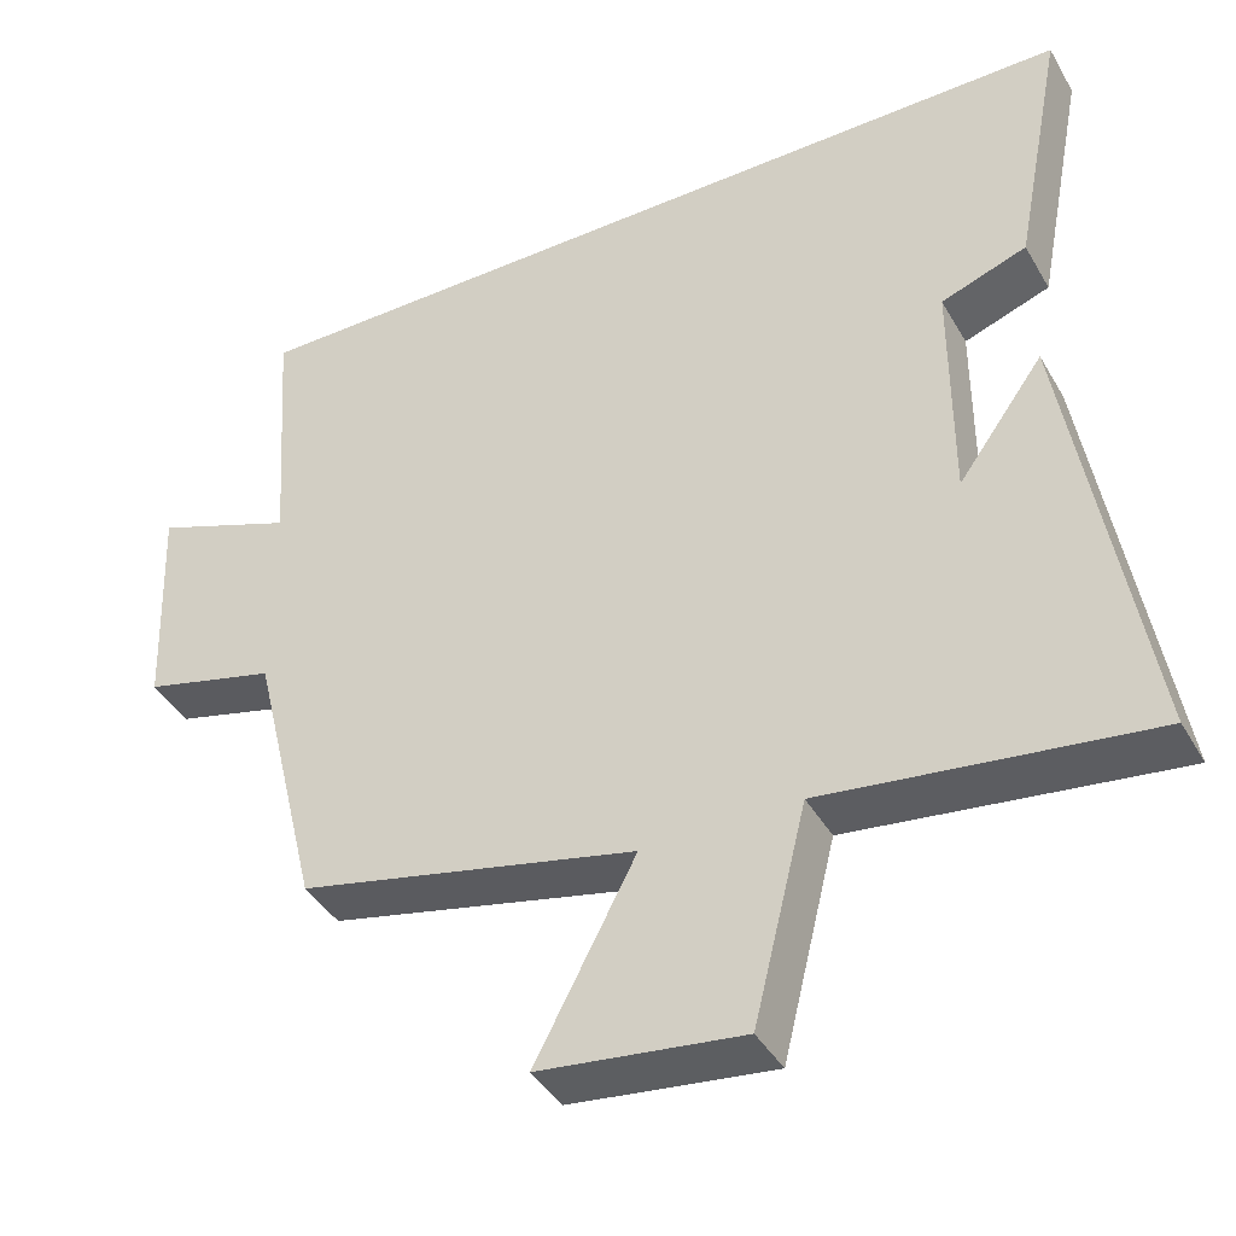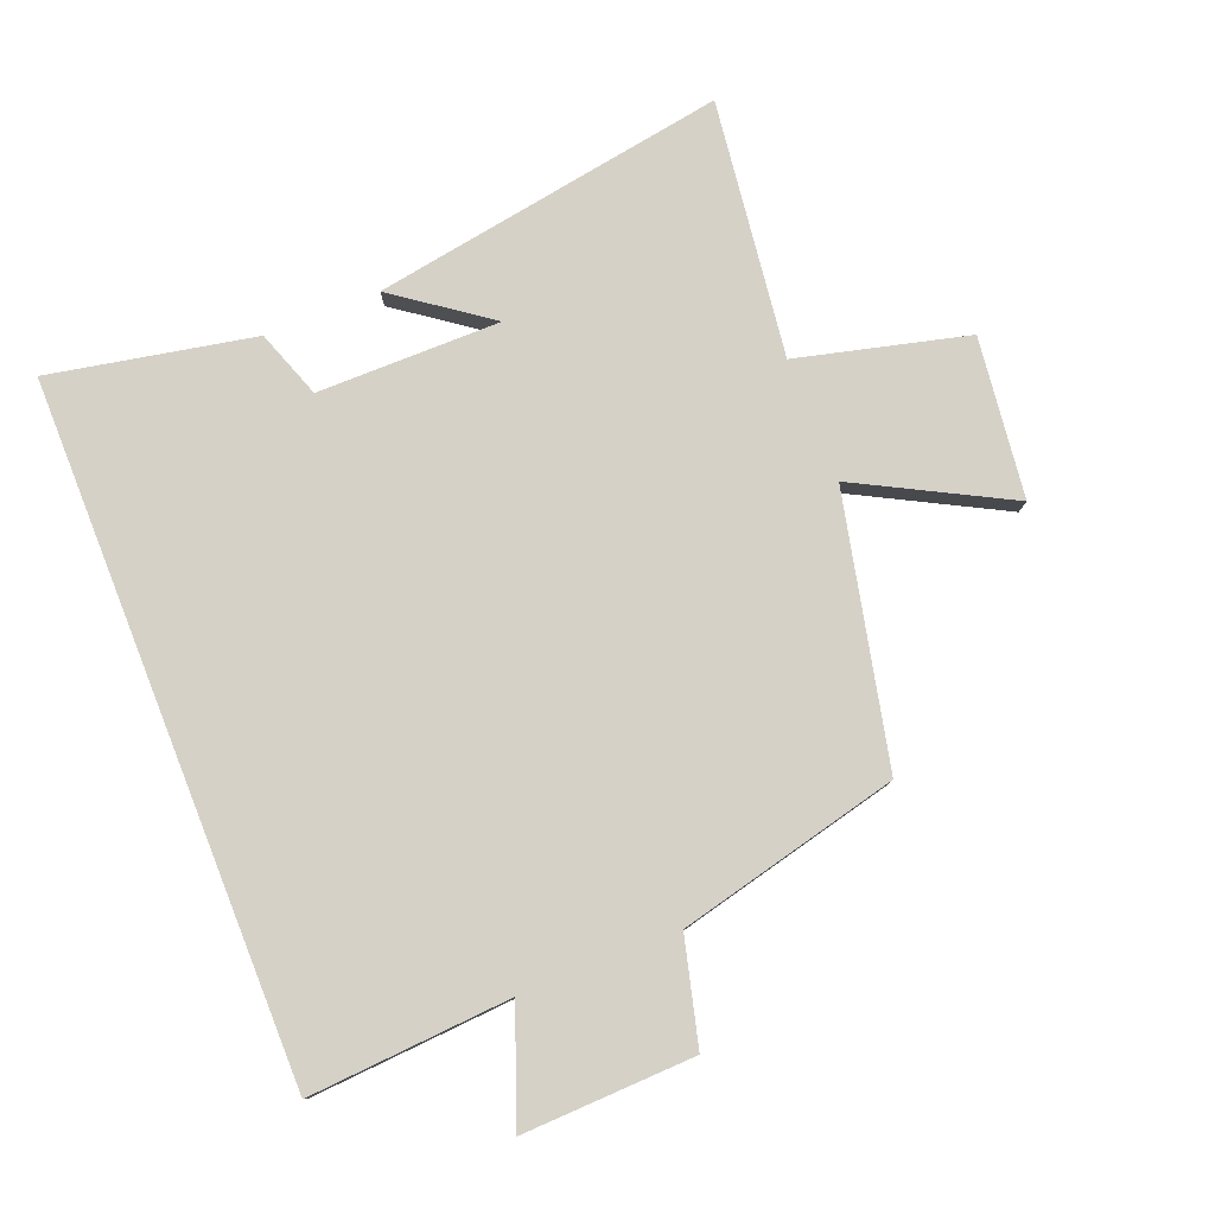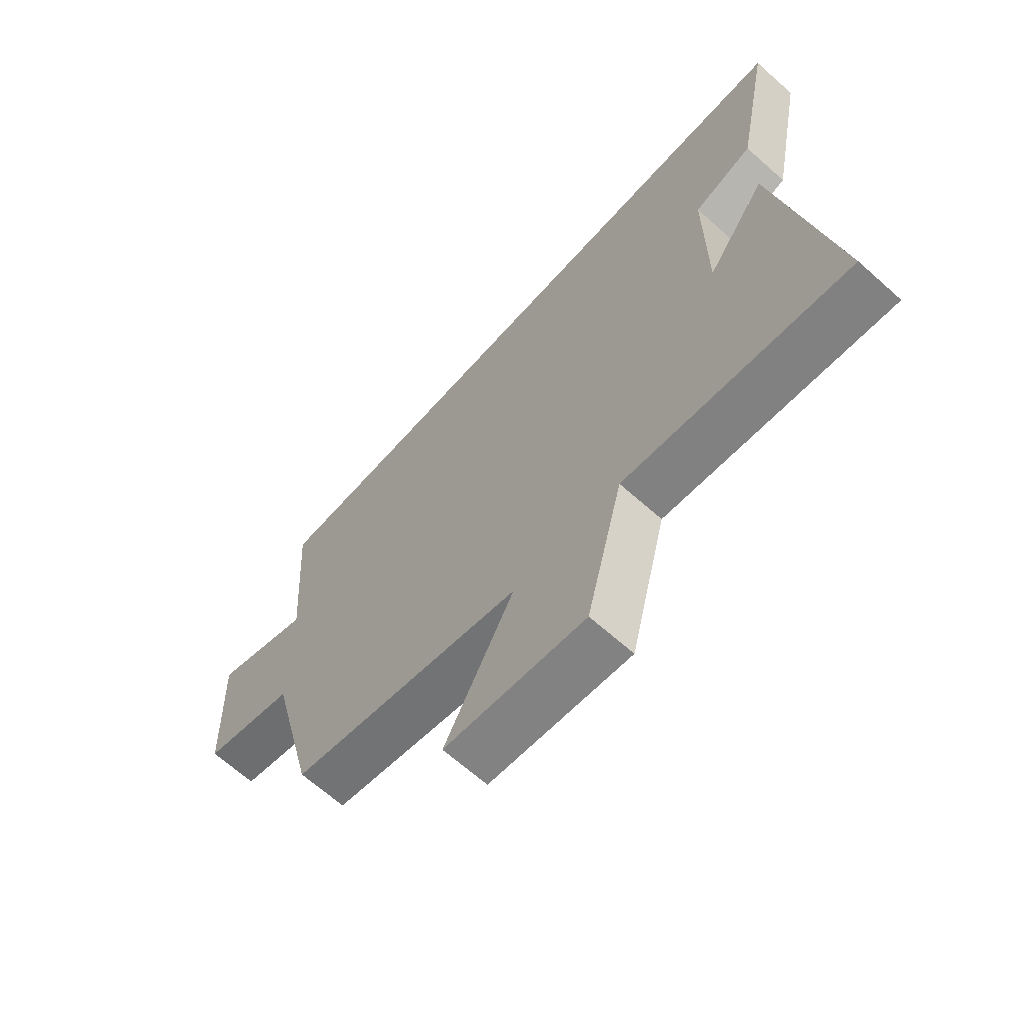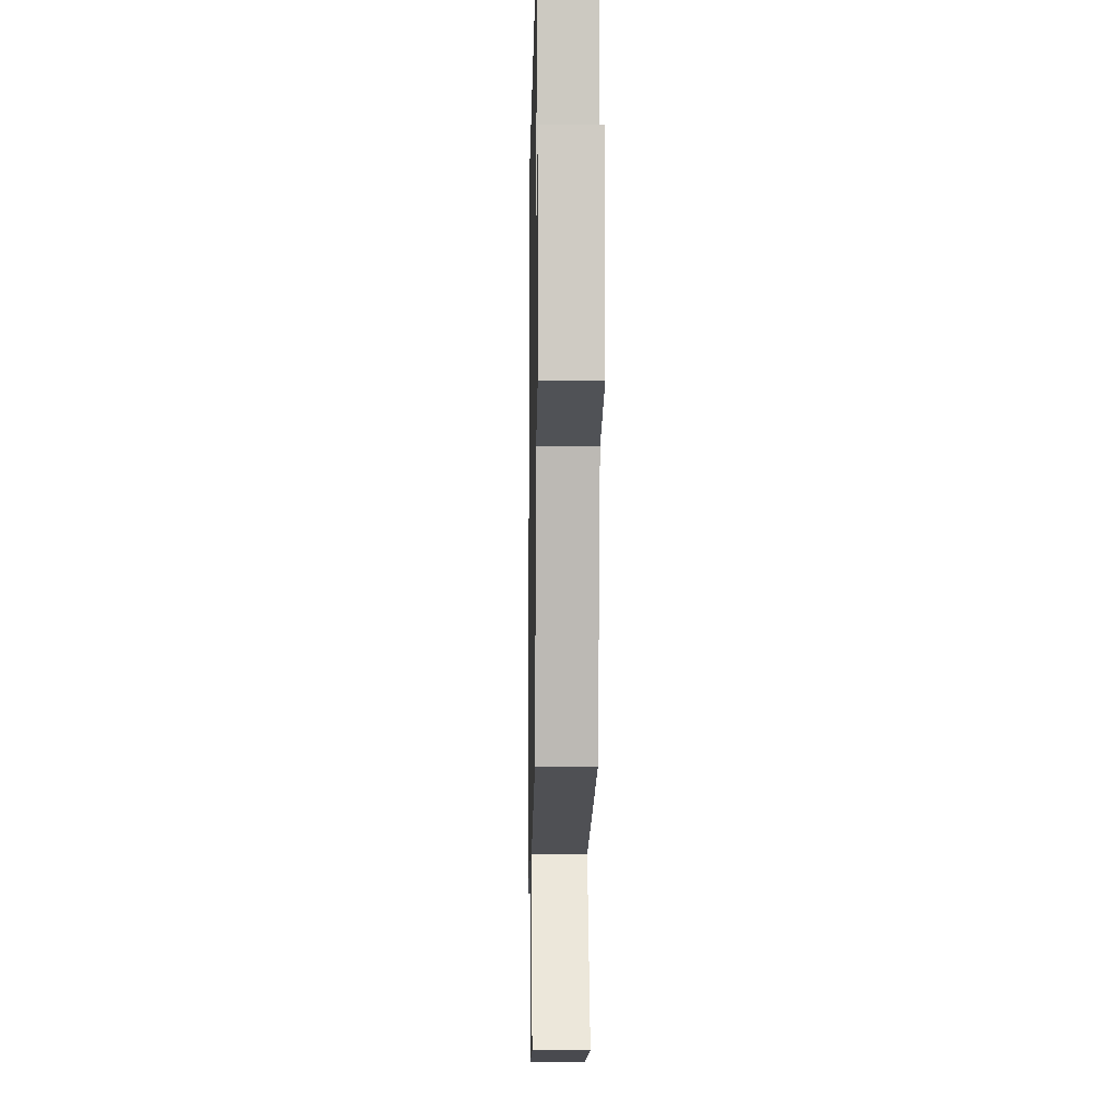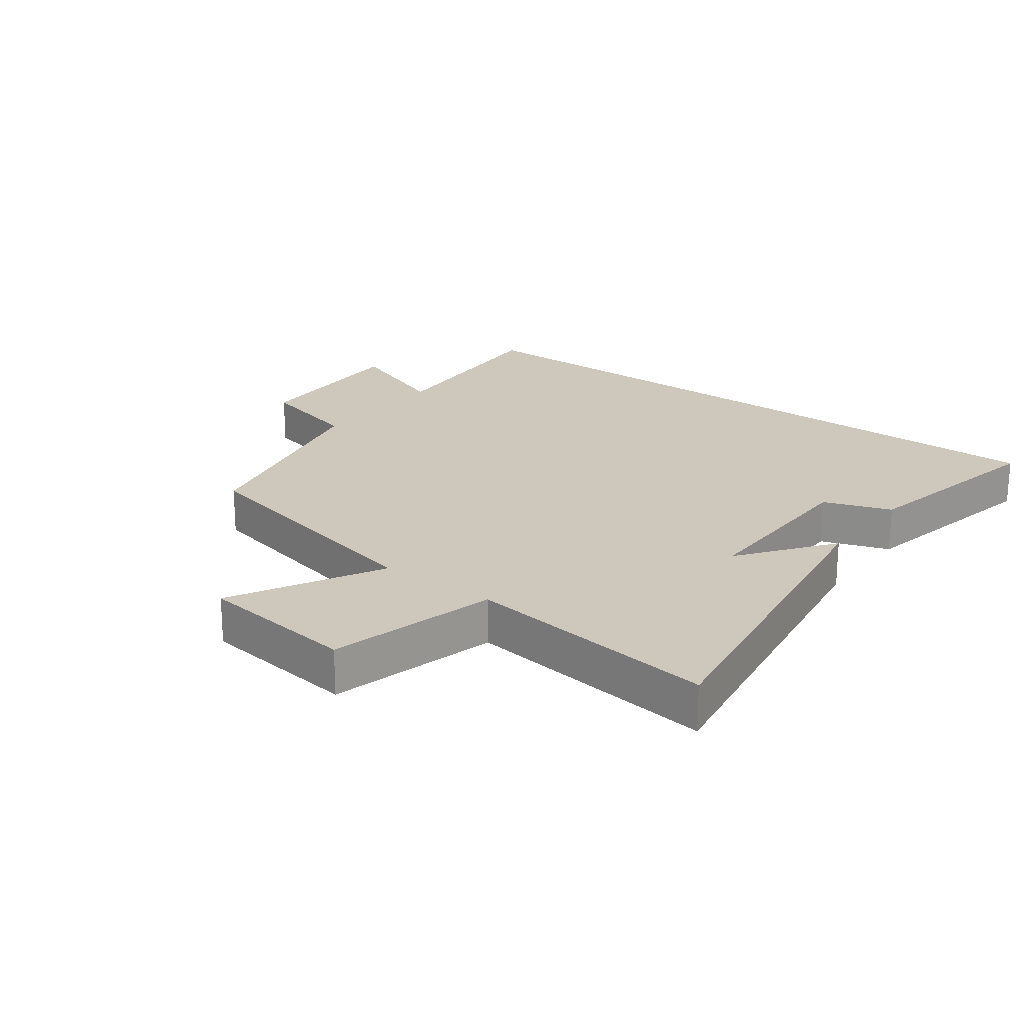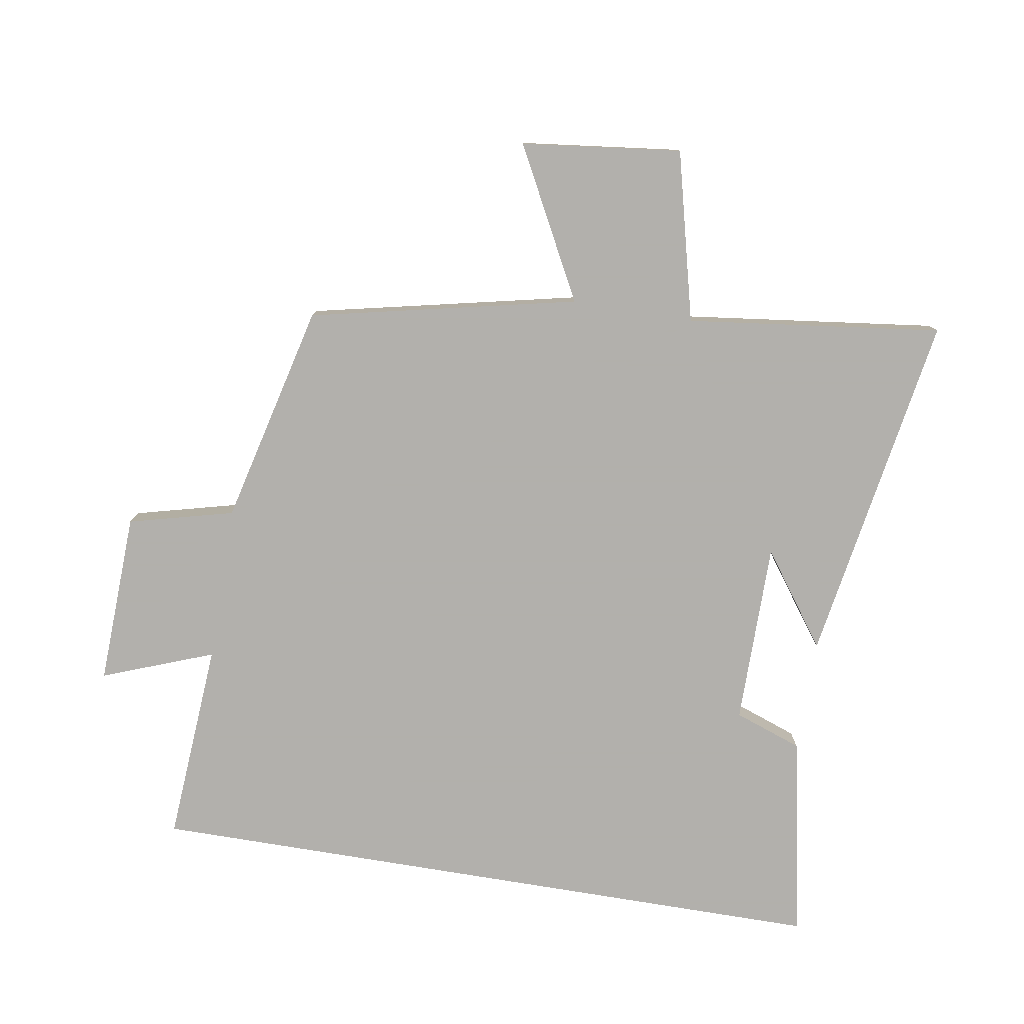
<metadata>
{"format":"obj","ext":"obj","renderer":"f3d","projection":"perspective","resolution":1024,"background":"white","views":[{"elev":-41.1,"azim":-152.4,"up":"+Z"},{"elev":79.7,"azim":68.4,"up":"+Y"},{"elev":-66.4,"azim":-131.8,"up":"+Z"},{"elev":-6.8,"azim":88.9,"up":"+Z"},{"elev":21.8,"azim":-142.8,"up":"+Y"},{"elev":-78.6,"azim":170.6,"up":"+Y"}]}
</metadata>
<code>
v 0.522 0.07 0.5
v 0.5 0.07 0.184
v 0.674 0.07 0.25
v 0.664 0.07 -0.02
v 0.5 0.07 -0.062
v 0.416 0.07 -0.408
v -0.001 0.07 -0.5
v 0.123 0.07 -0.735
v -0.127 0.07 -0.765
v -0.193 0.07 -0.5
v -0.592 0.07 -0.55
v -0.5 0.07 0.003
v -0.394 0.07 -0.143
v -0.394 0.07 0.143
v -0.5 0.07 0.181
v -0.562 0.07 0.5
v 0.522 0 0.5
v 0.5 0 0.184
v 0.674 0 0.25
v 0.664 0 -0.02
v 0.5 0 -0.062
v 0.416 0 -0.408
v -0.001 0 -0.5
v 0.123 0 -0.735
v -0.127 0 -0.765
v -0.193 0 -0.5
v -0.592 0 -0.55
v -0.5 0 0.003
v -0.394 0 -0.143
v -0.394 0 0.143
v -0.5 0 0.181
v -0.562 0 0.5
f 14 15 16 1
f 13 14 1 2
f 10 11 12 13
f 10 13 2
f 7 8 9 10
f 5 6 7 10
f 5 10 2 3
f 3 4 5
f 17 32 31 30
f 18 17 30 29
f 29 28 27 26
f 18 29 26
f 26 25 24 23
f 26 23 22 21
f 19 18 26 21
f 21 20 19
f 1 17 18 2
f 2 18 19 3
f 3 19 20 4
f 4 20 21 5
f 5 21 22 6
f 6 22 23 7
f 7 23 24 8
f 8 24 25 9
f 9 25 26 10
f 10 26 27 11
f 11 27 28 12
f 12 28 29 13
f 13 29 30 14
f 14 30 31 15
f 15 31 32 16
f 16 32 17 1

</code>
